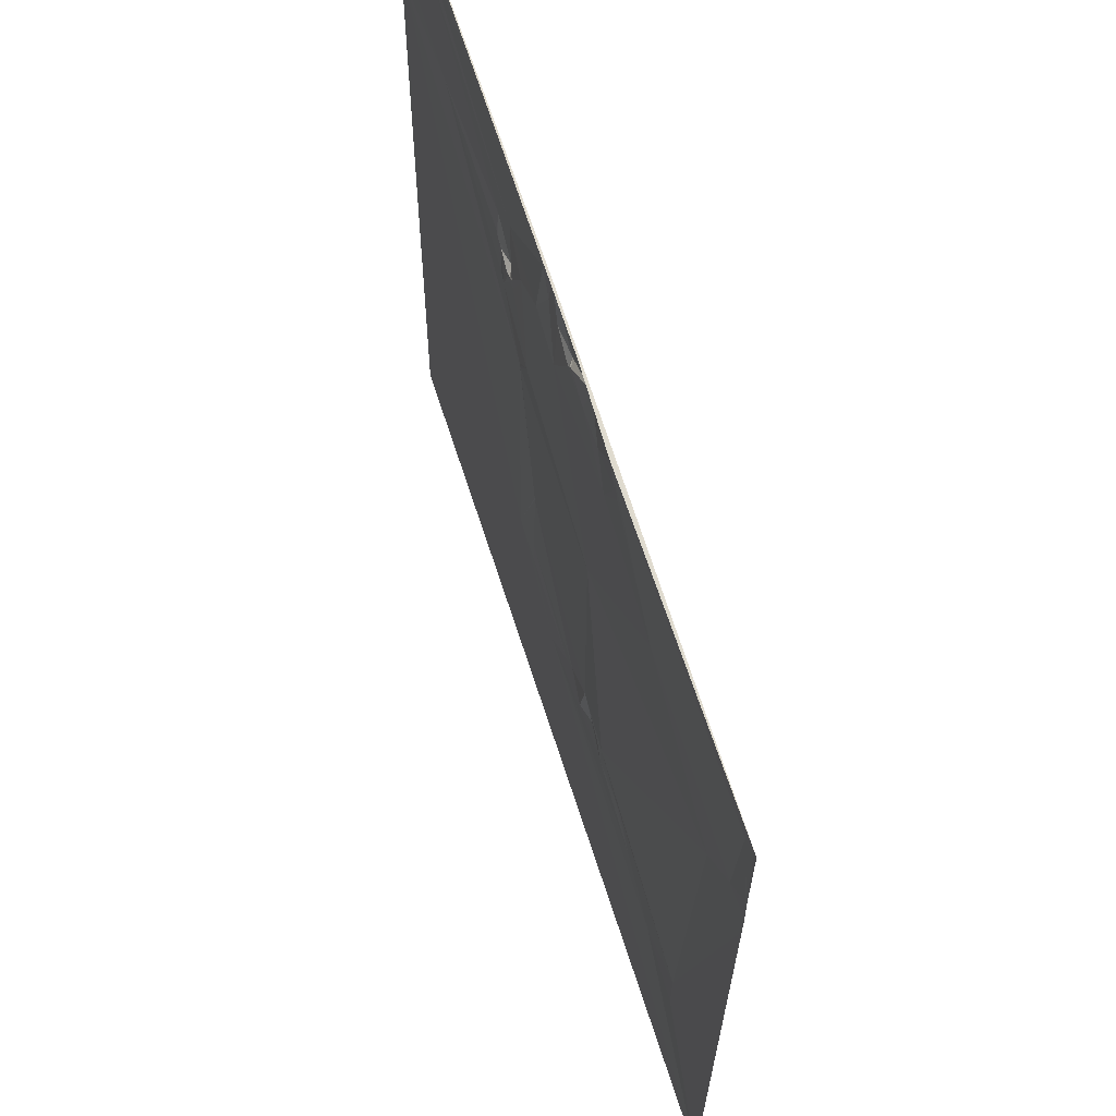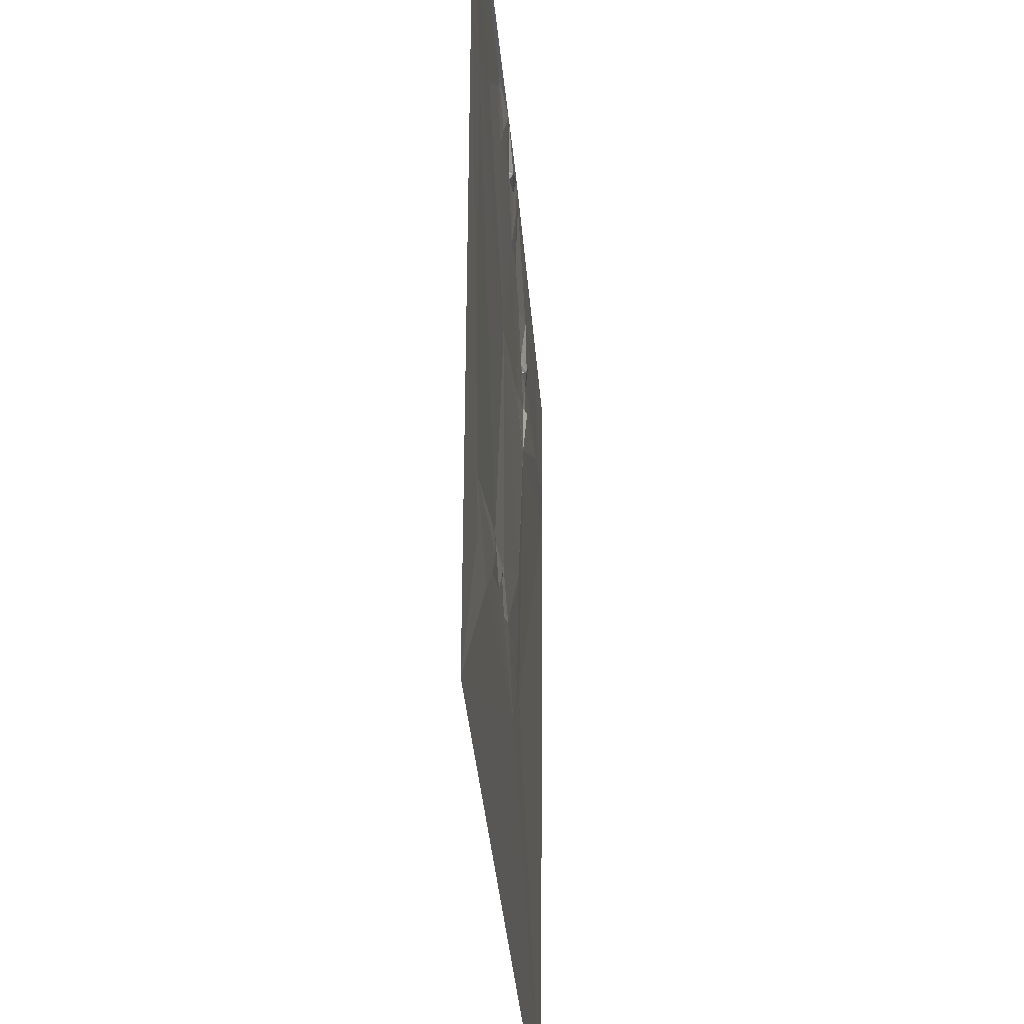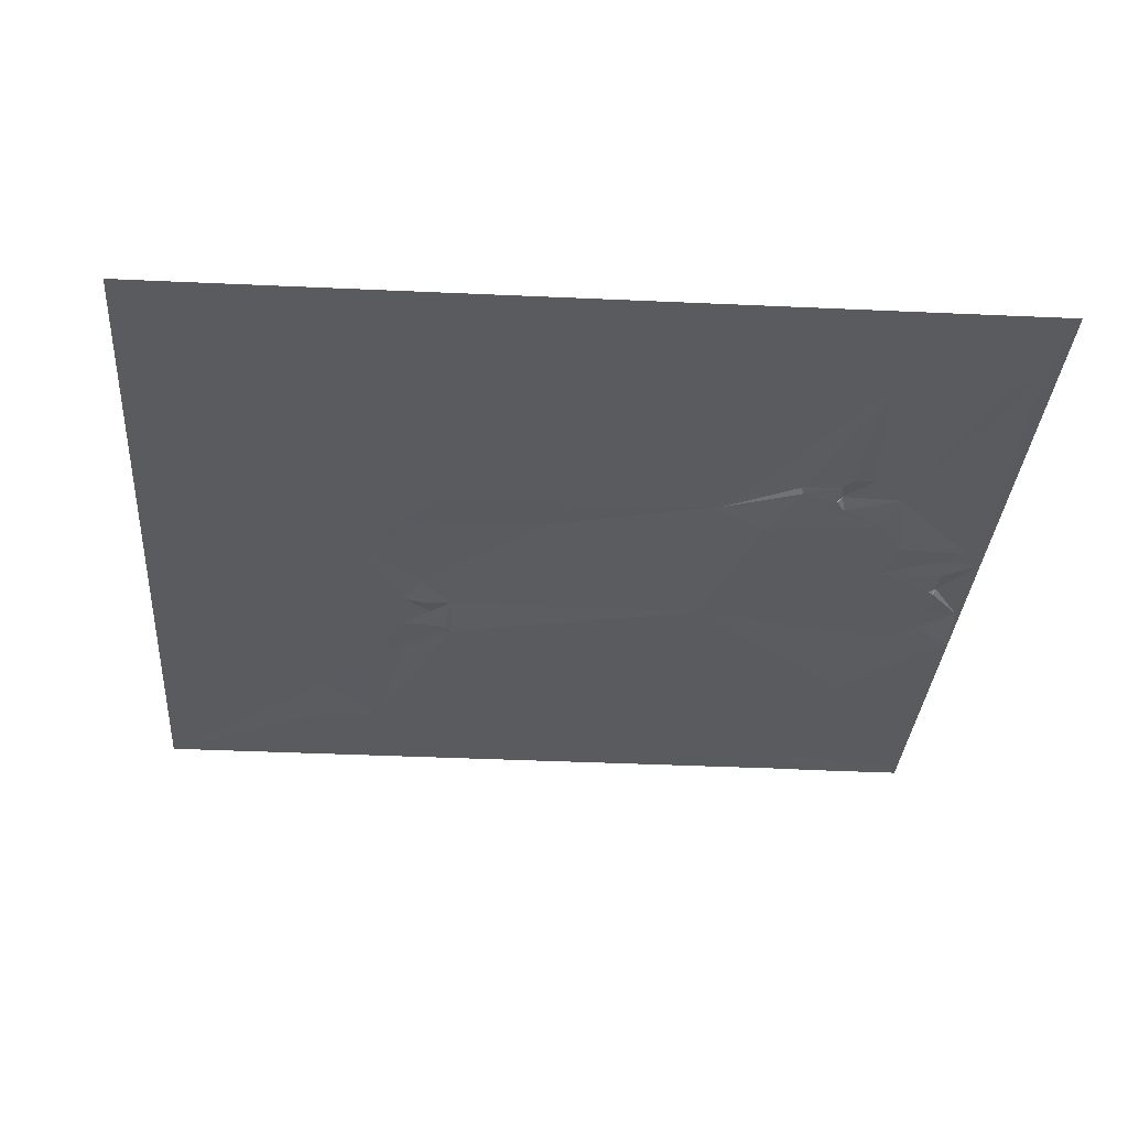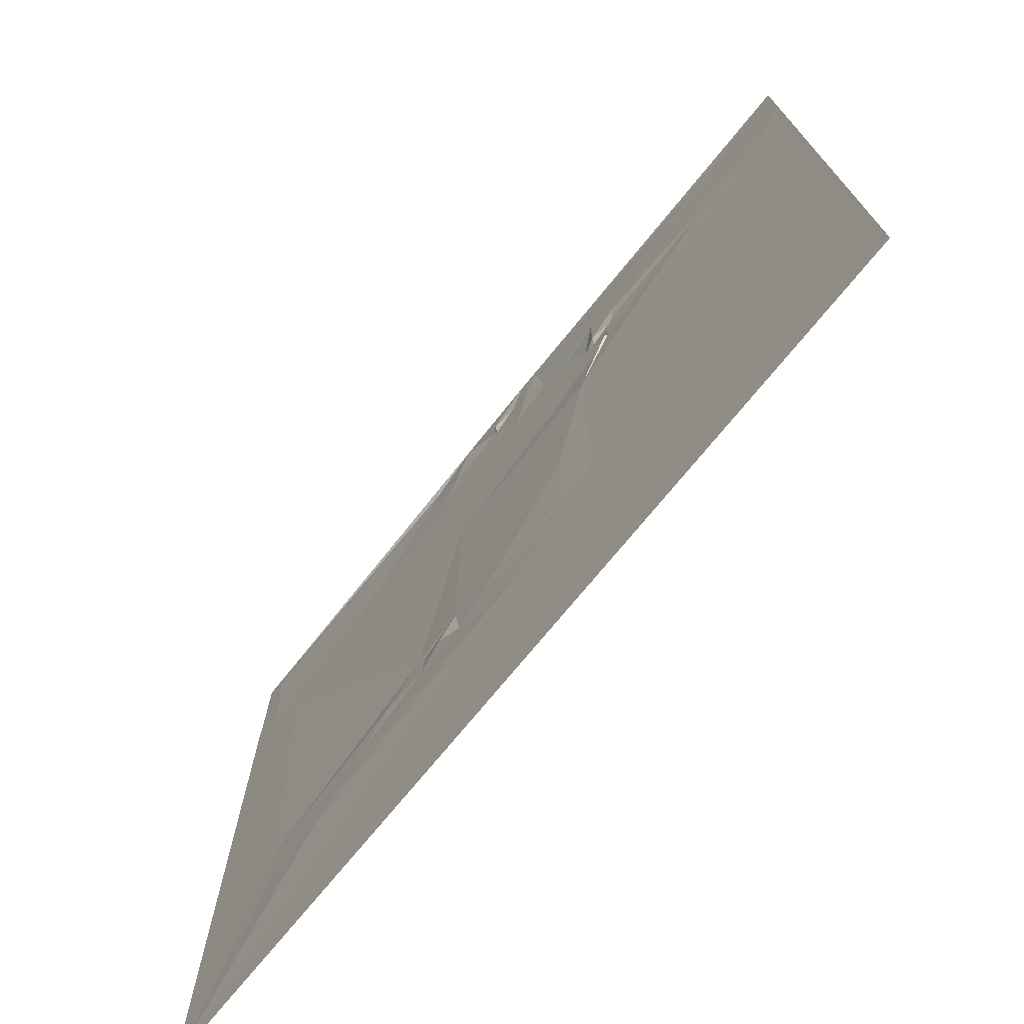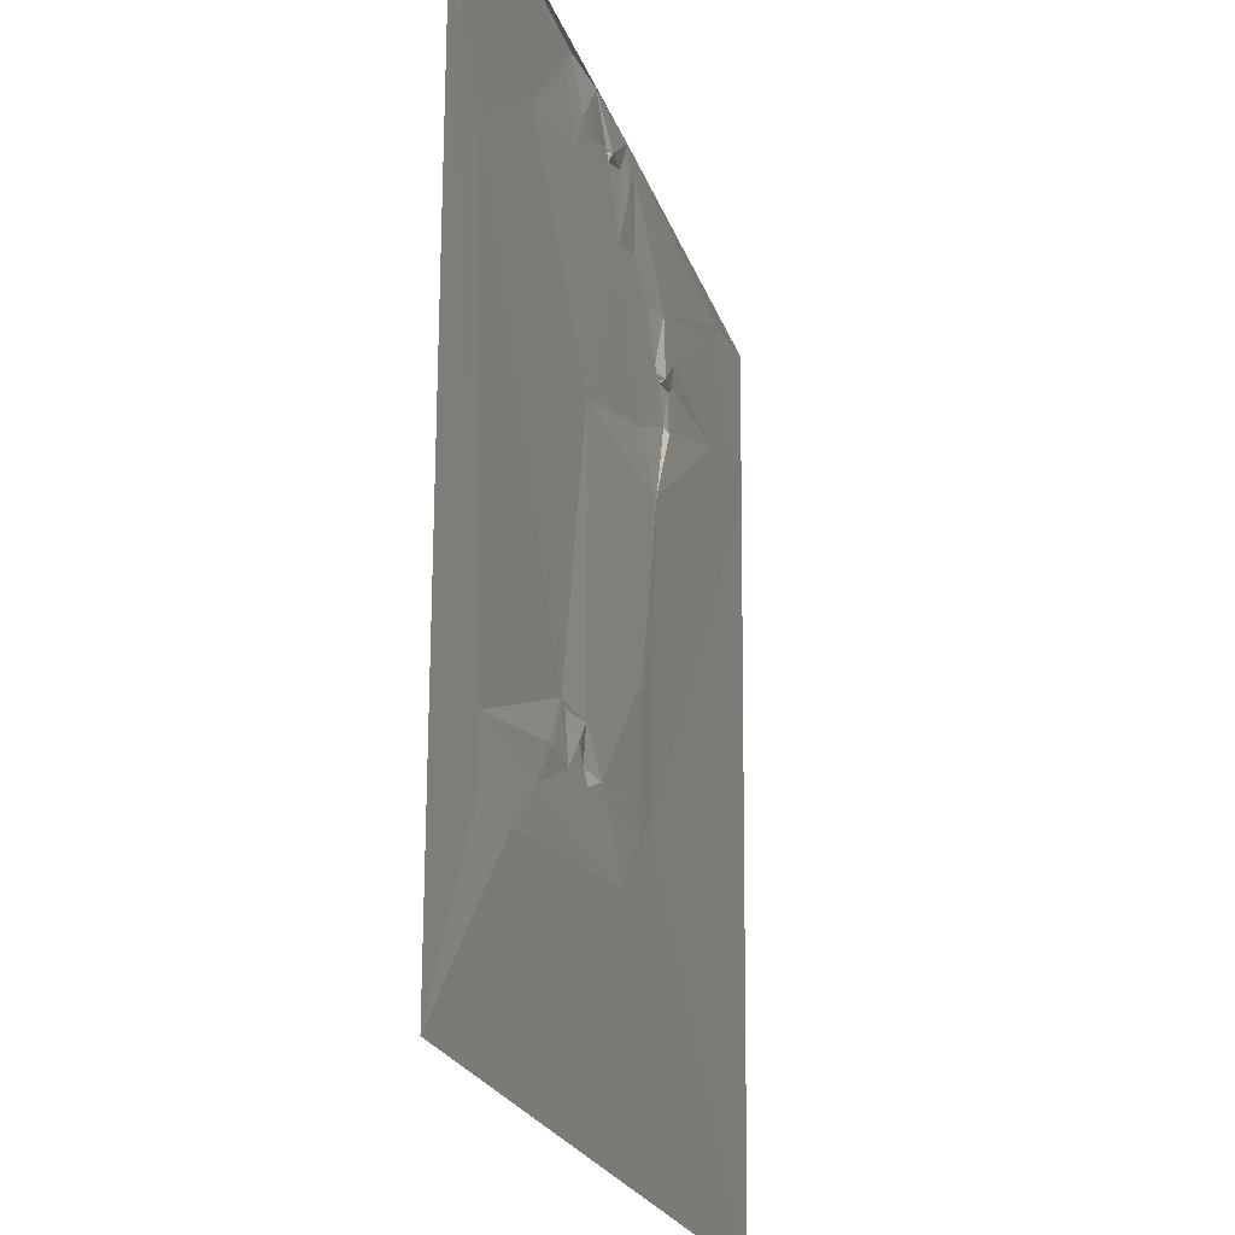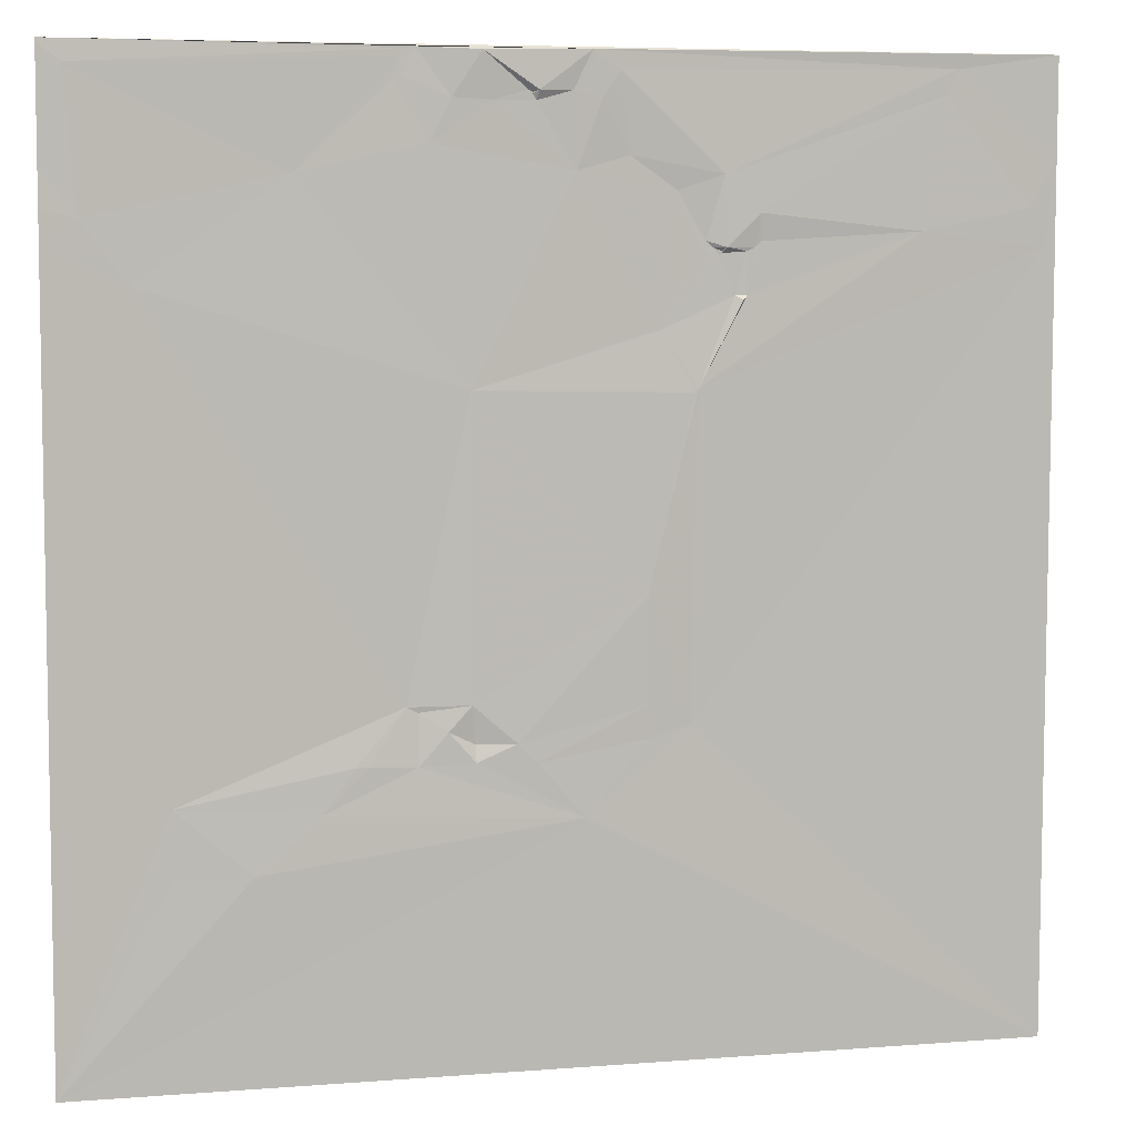
<metadata>
{"format":"obj","ext":"obj","renderer":"f3d","projection":"perspective","resolution":1024,"background":"white","views":[{"elev":65.4,"azim":72.4,"up":"+Z"},{"elev":-34.2,"azim":94.4,"up":"+Z"},{"elev":-32.9,"azim":-94.2,"up":"+Y"},{"elev":-74.1,"azim":-129.2,"up":"+Z"},{"elev":-21.6,"azim":105.4,"up":"+Z"},{"elev":6.2,"azim":166.8,"up":"+Z"}]}
</metadata>
<code>
v 2554 8.036 -6651
v 3065 5.859 -6651
v 2797 8.444 -6652
v 2885 5.149 -6652
v 2852 8.093 -6653
v 2890 5.136 -6653
v 2795 8.431 -6655
v 3062 5.99 -6655
v 2892 5.152 -6657
v 2608 7.617 -6659
v 2784 8.375 -6661
v 2783 8.374 -6662
v 3053 6.145 -6662
v 3053 6.137 -6663
v 2892 5.165 -6666
v 2896 5.077 -6668
v 2613 7.568 -6670
v 2614 7.55 -6672
v 2807 7.263 -6672
v 2824 8.668 -6672
v 2829 6.46 -6672
v 2827 6.481 -6673
v 2827 6.429 -6674
v 2792 8.075 -6675
v 2867 6.147 -6676
v 2825 6.317 -6677
v 2846 6.209 -6677
v 2878 5.538 -6698
v 2554 7.609 -6703
v 2778 6.453 -6703
v 2805 6.201 -6711
v 2730 9.003 -6712
v 3064 5.823 -6712
v 3065 5.825 -6712
v 2945 4.742 -6713
v 2754 6.569 -6720
v 2755 6.553 -6721
v 2568 7.532 -6728
v 2711 9.113 -6730
v 2711 9.126 -6731
v 3065 6.144 -6731
v 3047 6.2 -6735
v 2626 8.173 -6740
v 2711 7.878 -6745
v 2739 6.67 -6745
v 2560 7.205 -6748
v 2714 7.833 -6748
v 2729 9.563 -6748
v 2736 6.684 -6748
v 3065 6.104 -6748
v 2741 6.656 -6749
v 2718 7.843 -6750
v 2731 6.954 -6750
v 2731 6.837 -6751
v 2732 6.746 -6752
v 2734 6.76 -6754
v 3023 6.121 -6767
v 2718 7.732 -6772
v 2724 6.921 -6772
v 2720 9.075 -6774
v 2763 6.124 -6788
v 2762 6.13 -6789
v 2743 8.2 -6818
v 2858 5.746 -6818
v 2744 8.133 -6819
v 2745 8.104 -6820
v 2768 7.38 -6919
v 2768 7.384 -6921
v 2858 6.04 -6974
v 2891 4.424 -6974
v 2768 6.457 -6977
v 2885 4.292 -6977
v 2870 6.293 -6987
v 2746 5.784 -6988
v 2768 6.154 -6994
v 2835 6.666 -6994
v 2856 4.143 -6994
v 2856 6.134 -7003
v 2910 6.563 -7003
v 2917 6.601 -7003
v 2825 6.672 -7004
v 2885 5.915 -7004
v 3007 5.982 -7020
v 2933 6.711 -7026
v 2800 6.637 -7033
v 2967 7.046 -7055
v 3007 5.934 -7055
v 2554 3.913 -7162
v 3065 5.245 -7162
f 82 73 78
f 82 72 73
f 83 70 80
f 70 79 80
f 20 23 22
f 23 21 22
f 21 20 22
f 20 26 23
f 44 43 58
f 60 58 63
f 62 59 63
f 62 56 59
f 20 19 26
f 7 19 3
f 26 27 23
f 27 5 21
f 6 2 4
f 2 3 4
f 2 1 3
f 5 3 20
f 28 27 31
f 28 25 27
f 6 4 9
f 7 3 11
f 2 6 13
f 3 5 4
f 14 34 8
f 34 2 8
f 15 9 4
f 5 25 4
f 17 10 29
f 11 10 12
f 9 13 6
f 20 3 19
f 21 23 27
f 28 15 25
f 31 24 30
f 24 31 19
f 12 24 11
f 26 31 27
f 14 13 35
f 2 13 8
f 10 11 3
f 12 10 32
f 33 14 42
f 14 8 13
f 25 15 4
f 26 19 31
f 35 16 28
f 25 5 27
f 64 57 35
f 13 9 35
f 18 17 29
f 17 32 10
f 15 16 9
f 7 24 19
f 38 46 43
f 44 58 47
f 40 39 43
f 39 32 18
f 16 35 9
f 11 24 7
f 5 20 21
f 12 30 24
f 57 42 35
f 16 15 28
f 82 78 85
f 77 78 73
f 88 46 29
f 31 64 28
f 32 30 12
f 66 62 65
f 62 63 65
f 82 84 79
f 83 80 84
f 34 33 41
f 33 34 14
f 36 37 30
f 32 36 30
f 86 89 87
f 89 83 87
f 68 76 69
f 72 69 73
f 64 66 67
f 68 67 74
f 63 67 65
f 67 66 65
f 83 86 87
f 89 50 83
f 57 70 83
f 70 82 79
f 35 42 14
f 37 36 45
f 18 32 17
f 46 38 29
f 44 40 43
f 64 31 61
f 1 10 3
f 68 74 71
f 74 75 71
f 75 81 71
f 77 76 78
f 74 85 75
f 85 81 75
f 64 69 70
f 63 74 67
f 89 86 85
f 50 57 83
f 81 78 76
f 77 73 69
f 82 85 84
f 72 82 70
f 76 71 81
f 68 69 67
f 88 74 46
f 88 85 74
f 67 69 64
f 88 89 85
f 86 84 85
f 79 84 80
f 81 85 78
f 57 64 70
f 76 68 71
f 72 70 69
f 61 62 64
f 60 63 59
f 47 58 52
f 52 58 59
f 41 42 50
f 42 41 33
f 32 45 36
f 18 43 39
f 44 47 40
f 54 52 55
f 38 43 18
f 43 63 58
f 35 28 64
f 45 32 48
f 54 48 52
f 49 48 53
f 48 54 53
f 56 55 59
f 51 56 61
f 55 52 59
f 55 56 49
f 52 48 47
f 63 46 74
f 40 47 48
f 54 55 53
f 30 37 31
f 45 49 51
f 1 29 10
f 49 53 55
f 61 31 37
f 39 48 32
f 45 51 37
f 40 48 39
f 64 62 66
f 86 83 84
f 62 61 56
f 51 49 56
f 60 59 58
f 76 77 69
f 57 50 42
f 49 45 48
f 46 63 43
f 51 61 37
f 38 18 29

</code>
